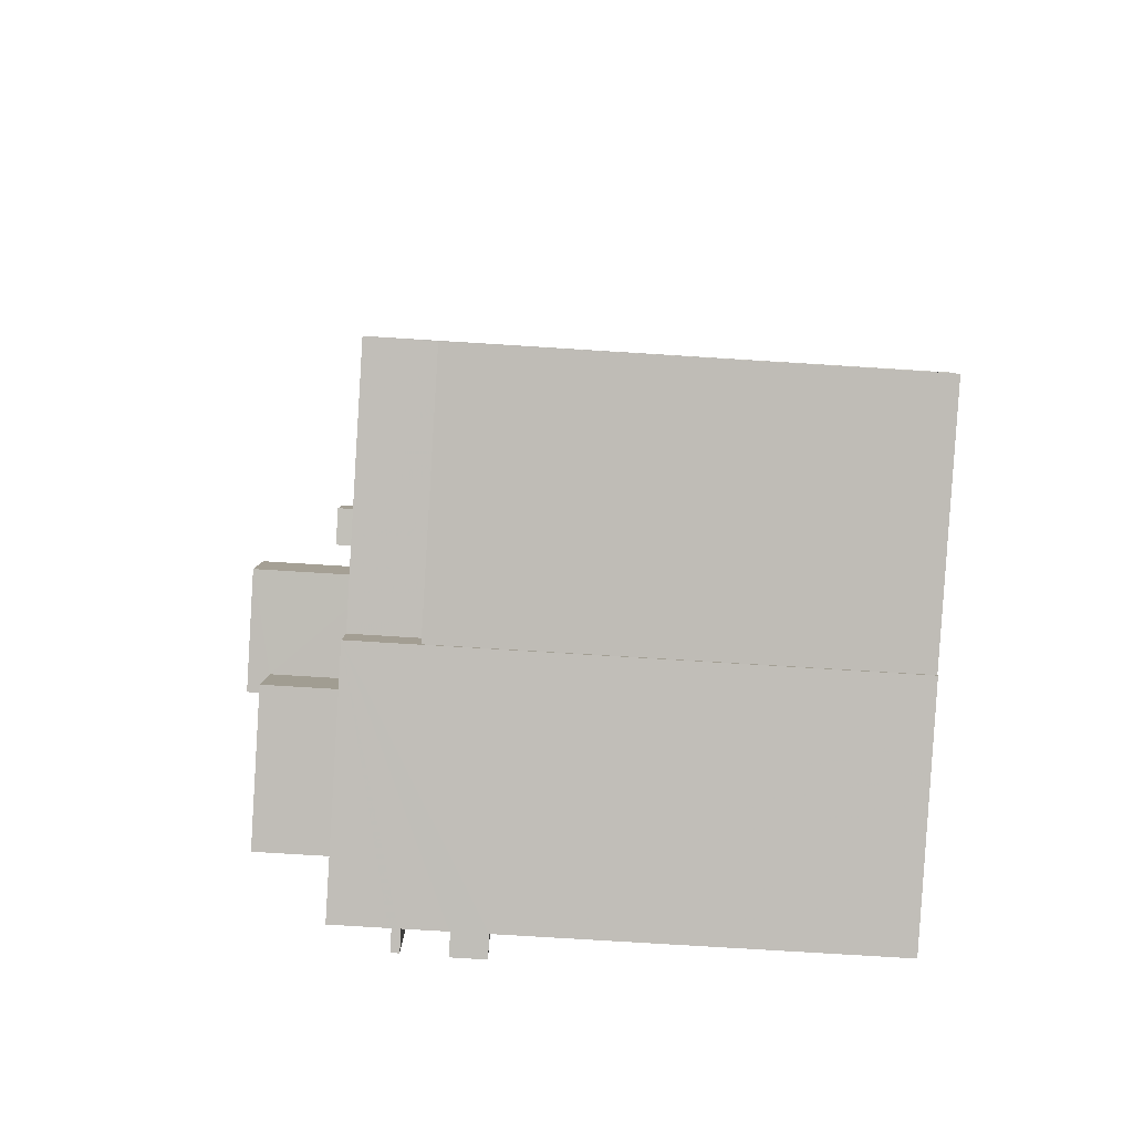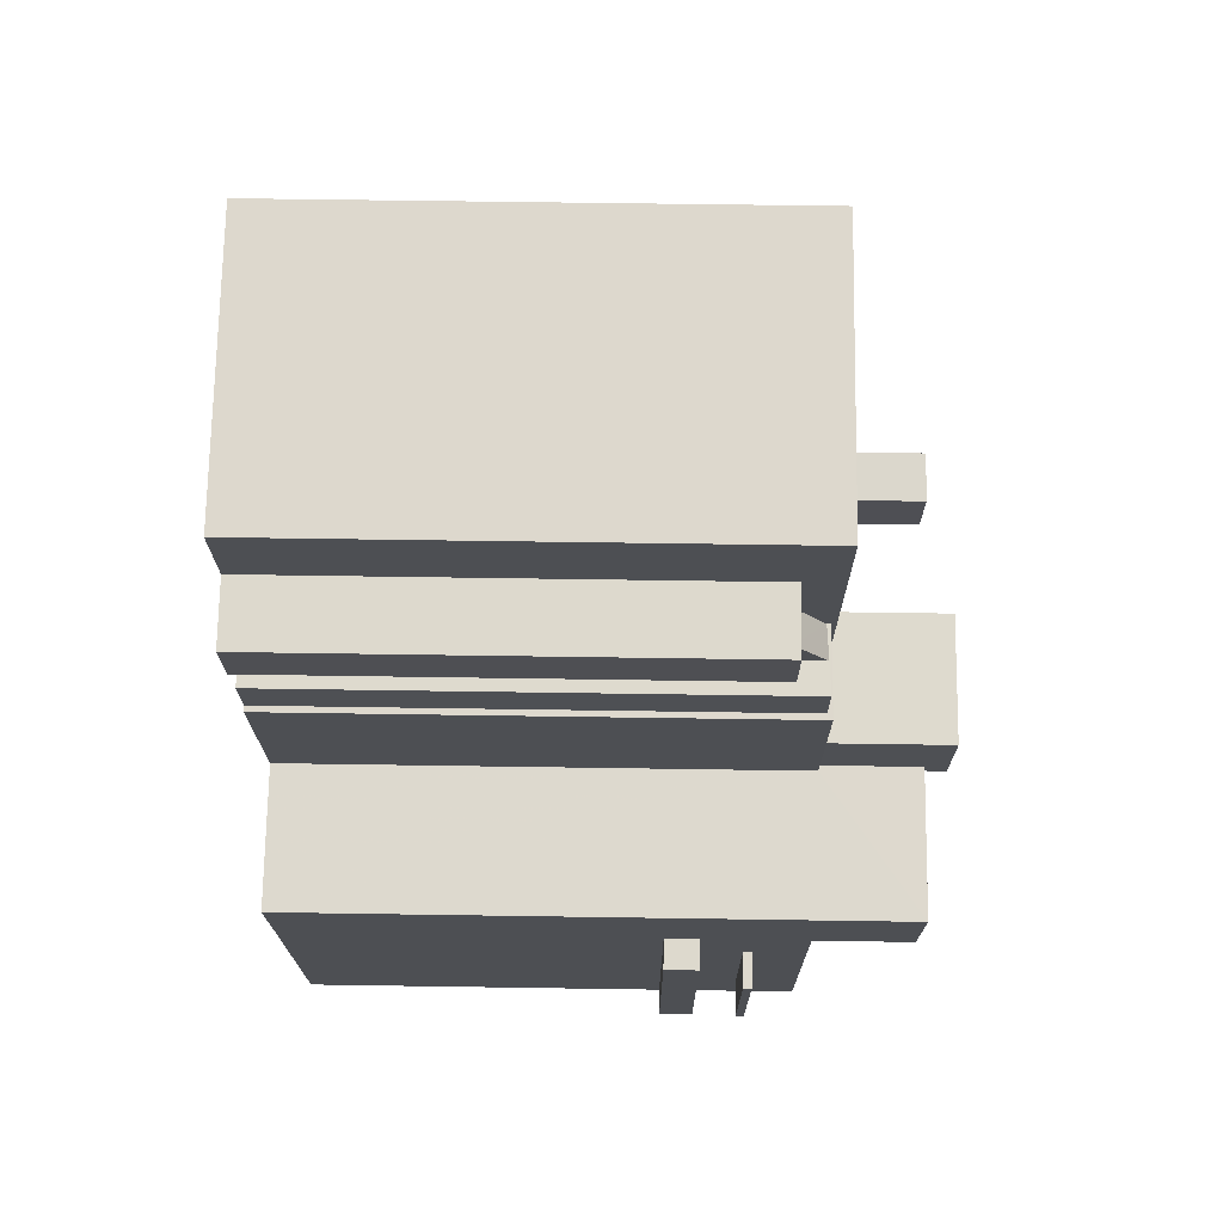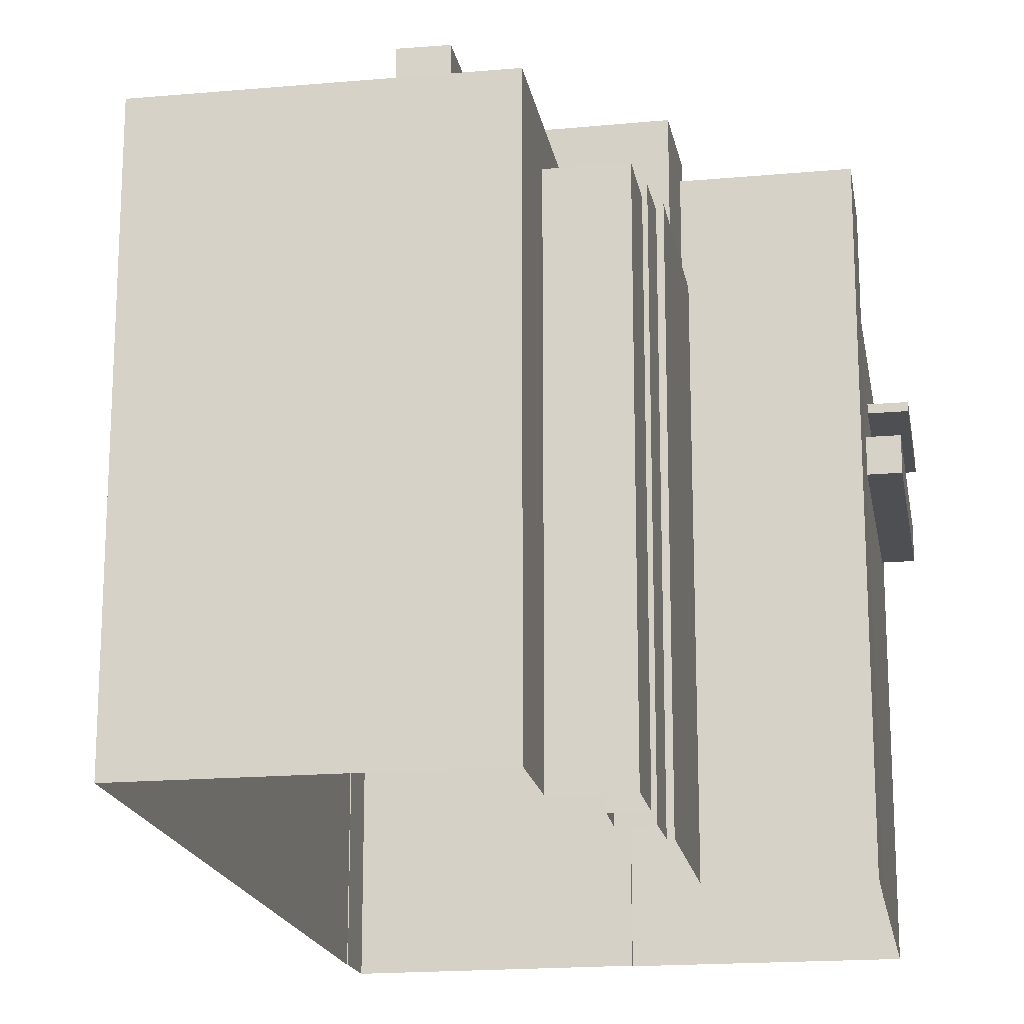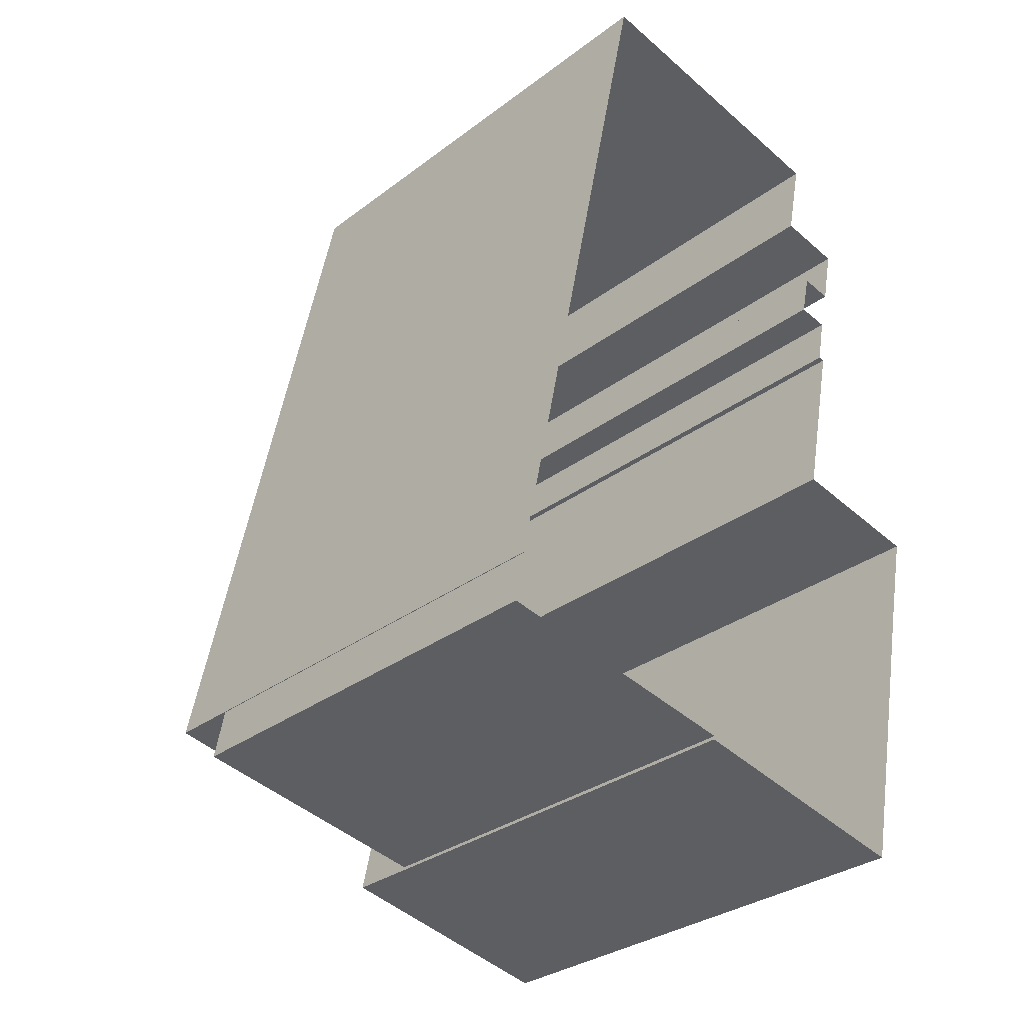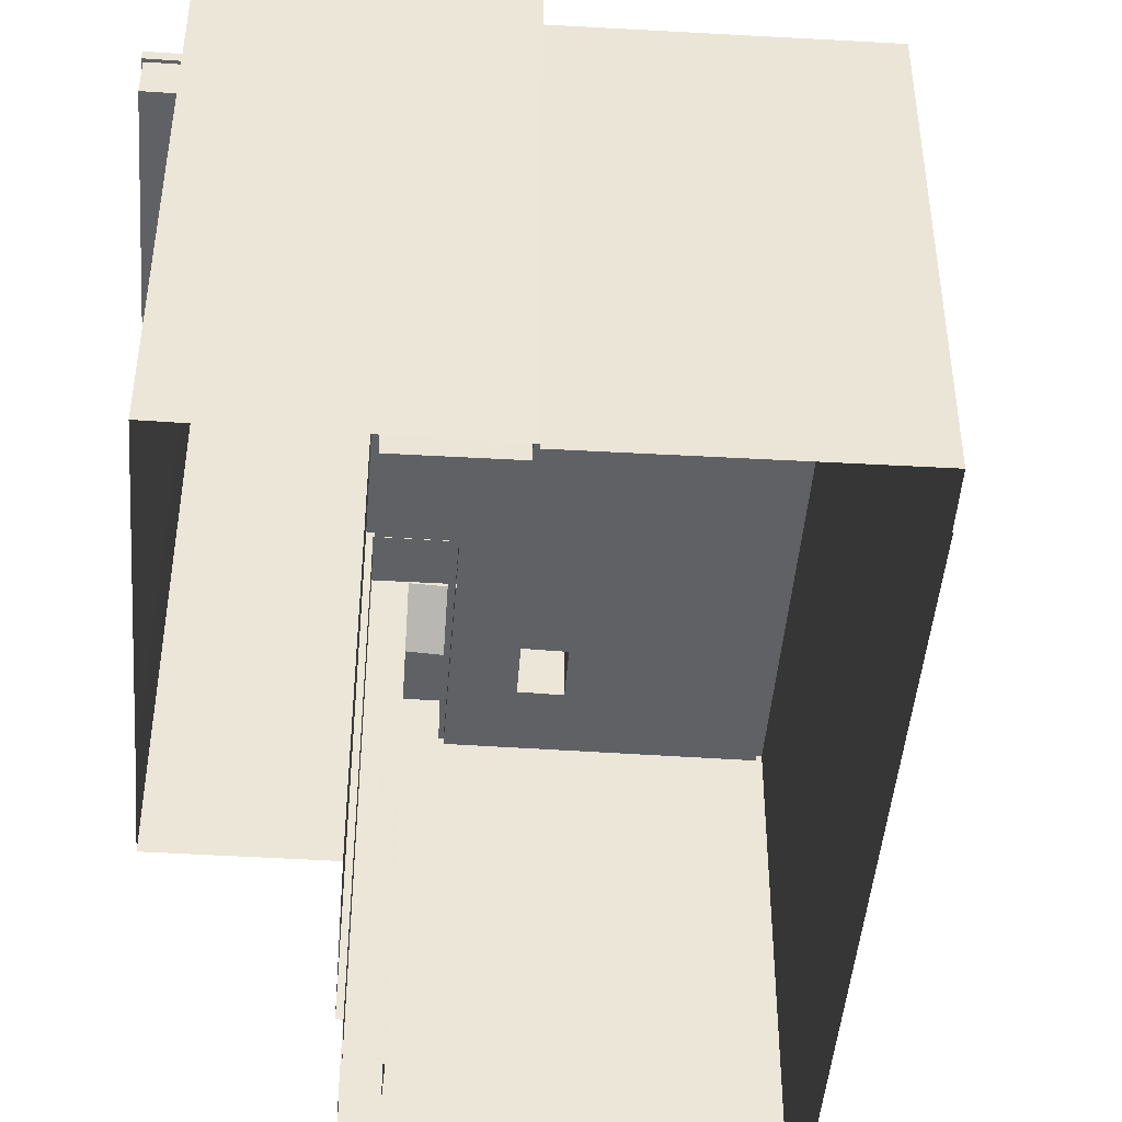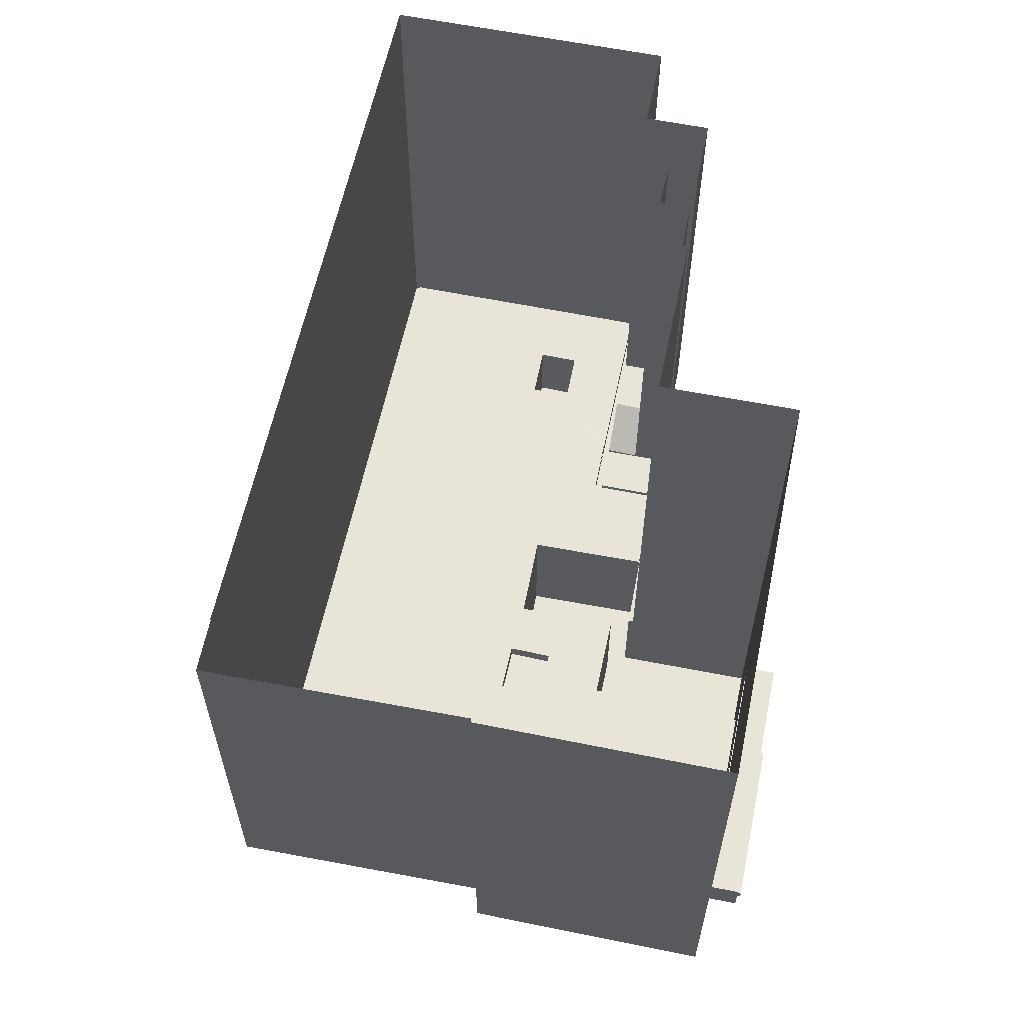
<metadata>
{"format":"obj","ext":"obj","renderer":"f3d","projection":"perspective","resolution":1024,"background":"white","views":[{"elev":-74.0,"azim":86.4,"up":"+Y"},{"elev":60.3,"azim":-89.1,"up":"+Y"},{"elev":-18.1,"azim":-158.5,"up":"+Z"},{"elev":-31.3,"azim":136.9,"up":"+Y"},{"elev":-45.8,"azim":7.2,"up":"+Z"},{"elev":-30.1,"azim":179.9,"up":"+Y"}]}
</metadata>
<code>
v 1.232e+04 -1.513e+04 18.72
v 1.233e+04 -1.513e+04 18.72
v 1.232e+04 -1.513e+04 18.72
v 1.232e+04 -1.515e+04 18.72
v 1.232e+04 -1.514e+04 18.72
v 1.233e+04 -1.515e+04 18.72
v 1.232e+04 -1.514e+04 18.72
v 1.233e+04 -1.514e+04 18.72
v 1.233e+04 -1.513e+04 18.72
v 1.233e+04 -1.513e+04 18.72
v 1.233e+04 -1.513e+04 18.72
v 1.233e+04 -1.515e+04 18.72
v 1.234e+04 -1.515e+04 18.72
v 1.233e+04 -1.513e+04 18.72
v 1.233e+04 -1.513e+04 18.72
v 1.233e+04 -1.513e+04 18.72
v 1.233e+04 -1.514e+04 18.72
v 1.234e+04 -1.515e+04 18.72
v 1.234e+04 -1.515e+04 18.72
v 1.232e+04 -1.514e+04 29.51
v 1.232e+04 -1.515e+04 29.51
v 1.232e+04 -1.514e+04 29.51
v 1.232e+04 -1.515e+04 29.51
v 1.232e+04 -1.515e+04 31.8
v 1.232e+04 -1.515e+04 31.8
v 1.232e+04 -1.515e+04 31.8
v 1.232e+04 -1.515e+04 31.8
v 1.232e+04 -1.514e+04 30.51
v 1.232e+04 -1.514e+04 30.51
v 1.232e+04 -1.515e+04 30.51
v 1.232e+04 -1.515e+04 30.51
v 1.232e+04 -1.515e+04 33.62
v 1.233e+04 -1.515e+04 33.62
v 1.232e+04 -1.515e+04 33.62
v 1.232e+04 -1.514e+04 33.62
v 1.232e+04 -1.514e+04 33.62
v 1.233e+04 -1.515e+04 33.62
v 1.233e+04 -1.515e+04 33.62
v 1.234e+04 -1.515e+04 33.62
v 1.234e+04 -1.515e+04 33.62
v 1.233e+04 -1.513e+04 33.62
v 1.233e+04 -1.513e+04 33.62
v 1.233e+04 -1.513e+04 33.62
v 1.233e+04 -1.514e+04 33.62
v 1.233e+04 -1.514e+04 33.62
v 1.233e+04 -1.514e+04 33.62
v 1.233e+04 -1.513e+04 33.62
v 1.233e+04 -1.514e+04 33.62
v 1.233e+04 -1.514e+04 33.62
v 1.232e+04 -1.514e+04 33.62
v 1.233e+04 -1.515e+04 33.62
v 1.233e+04 -1.513e+04 33.62
v 1.233e+04 -1.513e+04 33.62
v 1.233e+04 -1.514e+04 33.62
v 1.233e+04 -1.514e+04 33.27
v 1.233e+04 -1.514e+04 33.27
v 1.233e+04 -1.513e+04 33.27
v 1.233e+04 -1.513e+04 33.27
v 1.233e+04 -1.513e+04 33.27
v 1.233e+04 -1.513e+04 33.27
v 1.233e+04 -1.513e+04 33.27
v 1.233e+04 -1.514e+04 33.27
v 1.233e+04 -1.515e+04 33.27
v 1.233e+04 -1.515e+04 33.27
v 1.233e+04 -1.513e+04 33.27
v 1.233e+04 -1.513e+04 33.27
v 1.233e+04 -1.513e+04 33.27
v 1.233e+04 -1.513e+04 33.27
v 1.233e+04 -1.513e+04 33.27
v 1.233e+04 -1.513e+04 33.27
v 1.233e+04 -1.513e+04 33.27
v 1.233e+04 -1.514e+04 33.27
v 1.233e+04 -1.514e+04 33.27
v 1.233e+04 -1.514e+04 33.27
v 1.234e+04 -1.515e+04 33.27
v 1.233e+04 -1.513e+04 33.27
v 1.233e+04 -1.514e+04 33.27
v 1.233e+04 -1.515e+04 33.27
v 1.232e+04 -1.515e+04 33.27
v 1.233e+04 -1.514e+04 33.27
v 1.232e+04 -1.514e+04 33.27
v 1.233e+04 -1.514e+04 33.27
v 1.233e+04 -1.515e+04 33.27
v 1.233e+04 -1.514e+04 33.27
v 1.233e+04 -1.514e+04 33.27
v 1.232e+04 -1.515e+04 32.05
v 1.232e+04 -1.515e+04 32.05
v 1.232e+04 -1.515e+04 32.05
v 1.232e+04 -1.515e+04 32.05
v 1.234e+04 -1.515e+04 31.64
v 1.234e+04 -1.515e+04 31.64
v 1.233e+04 -1.515e+04 31.64
v 1.233e+04 -1.515e+04 31.64
v 1.233e+04 -1.513e+04 32.41
v 1.233e+04 -1.513e+04 33.42
v 1.233e+04 -1.513e+04 33.37
v 1.233e+04 -1.513e+04 32.34
v 1.233e+04 -1.513e+04 33.35
v 1.233e+04 -1.513e+04 33.35
v 1.233e+04 -1.513e+04 33.4
v 1.233e+04 -1.513e+04 33.4
v 1.232e+04 -1.513e+04 32.51
v 1.233e+04 -1.513e+04 32.51
v 1.232e+04 -1.513e+04 32.51
v 1.233e+04 -1.513e+04 32.51
v 1.233e+04 -1.513e+04 33.47
v 1.233e+04 -1.513e+04 33.47
v 1.233e+04 -1.513e+04 33.47
v 1.233e+04 -1.513e+04 33.47
v 1.233e+04 -1.513e+04 33.47
v 1.233e+04 -1.513e+04 33.47
v 1.233e+04 -1.513e+04 33.47
v 1.233e+04 -1.514e+04 33.69
v 1.233e+04 -1.514e+04 33.69
v 1.233e+04 -1.514e+04 33.69
v 1.233e+04 -1.514e+04 33.69
v 1.233e+04 -1.513e+04 35.5
v 1.233e+04 -1.513e+04 35.5
v 1.233e+04 -1.513e+04 35.5
v 1.233e+04 -1.513e+04 35.5
v 1.233e+04 -1.514e+04 36.51
v 1.233e+04 -1.514e+04 36.51
v 1.233e+04 -1.514e+04 36.51
v 1.232e+04 -1.514e+04 36.51
v 1.232e+04 -1.514e+04 36.51
v 1.233e+04 -1.514e+04 36.51
v 1.233e+04 -1.514e+04 37.16
v 1.233e+04 -1.514e+04 37.16
v 1.233e+04 -1.514e+04 37.16
v 1.233e+04 -1.514e+04 37.16
v 1.232e+04 -1.515e+04 32.05
v 1.232e+04 -1.515e+04 29.51
v 1.232e+04 -1.515e+04 30.51
v 1.232e+04 -1.515e+04 31.8
f 1 2 3
f 4 5 6
f 5 7 8
f 9 10 11
f 9 2 1
f 12 4 6
f 13 8 11
f 14 2 9
f 14 15 16
f 15 8 17
f 18 6 19
f 13 19 8
f 6 5 8
f 11 14 9
f 11 8 14
f 14 8 15
f 19 6 8
f 20 21 22
f 20 23 21
f 24 25 26
f 24 27 25
f 28 29 30
f 31 28 30
f 32 33 34
f 35 32 36
f 37 38 33
f 37 39 40
f 40 39 41
f 42 43 41
f 44 45 46
f 42 47 43
f 44 48 47
f 46 45 49
f 36 34 50
f 51 37 40
f 51 38 37
f 34 33 38
f 52 40 41
f 43 52 41
f 47 53 43
f 47 48 53
f 48 46 54
f 36 32 34
f 44 46 48
f 55 56 57
f 58 59 60
f 59 61 60
f 62 63 64
f 65 66 67
f 68 69 58
f 70 61 59
f 71 72 64
f 72 62 64
f 66 57 71
f 69 68 67
f 73 72 71
f 58 69 59
f 67 71 69
f 73 71 74
f 56 74 57
f 66 71 67
f 71 57 74
f 75 76 71
f 64 75 71
f 76 61 70
f 71 76 70
f 72 73 77
f 78 63 62
f 79 80 81
f 78 62 82
f 83 78 79
f 84 85 80
f 77 85 84
f 82 84 80
f 72 77 84
f 78 80 79
f 78 82 80
f 86 87 88
f 89 86 88
f 90 91 92
f 93 90 92
f 94 95 96
f 97 94 96
f 58 98 68
f 99 100 68
f 99 101 100
f 98 99 68
f 102 103 104
f 102 105 103
f 106 107 108
f 106 109 107
f 110 111 112
f 113 114 115
f 116 113 115
f 117 118 119
f 120 117 119
f 121 122 123
f 121 123 124
f 123 125 124
f 123 126 125
f 127 128 129
f 130 127 129
f 30 29 22
f 21 30 22
f 28 22 29
f 28 20 22
f 23 30 21
f 23 31 30
f 35 86 32
f 131 32 89
f 35 5 20
f 23 5 4
f 23 4 132
f 133 134 31
f 20 5 23
f 134 27 31
f 28 35 20
f 24 28 31
f 32 86 89
f 27 24 31
f 86 28 24
f 35 28 86
f 37 91 39
f 39 91 13
f 37 92 91
f 13 91 19
f 92 37 93
f 6 93 12
f 12 93 33
f 93 37 33
f 4 12 132
f 12 33 132
f 33 32 131
f 132 33 133
f 133 33 134
f 134 33 131
f 11 39 13
f 11 41 39
f 47 106 44
f 44 106 17
f 47 109 106
f 17 106 15
f 45 44 17
f 8 45 17
f 9 103 10
f 109 47 107
f 105 97 96
f 10 103 42
f 107 47 42
f 107 105 96
f 103 105 107
f 103 107 42
f 42 11 10
f 42 41 11
f 89 134 131
f 89 27 134
f 23 132 133
f 31 23 133
f 40 76 75
f 40 52 76
f 78 51 63
f 63 51 64
f 64 40 75
f 64 51 40
f 38 78 83
f 38 51 78
f 34 83 79
f 34 38 83
f 81 34 79
f 81 50 34
f 54 55 48
f 54 56 55
f 53 48 55
f 57 53 55
f 57 66 111
f 57 111 53
f 53 110 43
f 98 58 110
f 58 60 43
f 53 111 110
f 110 58 43
f 76 52 61
f 61 43 60
f 61 52 43
f 27 88 25
f 27 89 88
f 88 87 26
f 25 88 26
f 86 26 87
f 86 24 26
f 90 18 19
f 91 90 19
f 18 90 93
f 6 18 93
f 94 14 95
f 94 2 14
f 65 67 100
f 101 65 100
f 100 67 68
f 97 105 94
f 2 94 3
f 3 94 102
f 94 105 102
f 102 1 3
f 102 104 1
f 104 9 1
f 104 103 9
f 107 95 108
f 108 95 16
f 96 95 107
f 16 95 14
f 106 108 16
f 15 106 16
f 98 110 112
f 99 98 112
f 99 112 101
f 65 101 66
f 66 101 111
f 101 112 111
f 116 115 82
f 62 116 82
f 115 114 84
f 82 115 84
f 84 113 72
f 84 114 113
f 72 116 62
f 72 113 116
f 71 118 69
f 71 119 118
f 118 117 59
f 69 118 59
f 117 120 70
f 59 117 70
f 70 119 71
f 70 120 119
f 35 125 7
f 7 5 35
f 124 125 35
f 36 124 35
f 126 45 125
f 125 45 7
f 126 49 45
f 7 45 8
f 85 121 80
f 85 122 121
f 81 80 50
f 80 121 50
f 50 124 36
f 50 121 124
f 123 129 126
f 49 126 46
f 46 126 128
f 126 129 128
f 74 54 127
f 127 54 128
f 74 56 54
f 128 54 46
f 74 127 73
f 127 130 73
f 130 77 73
f 129 122 130
f 130 122 77
f 129 123 122
f 77 122 85

</code>
